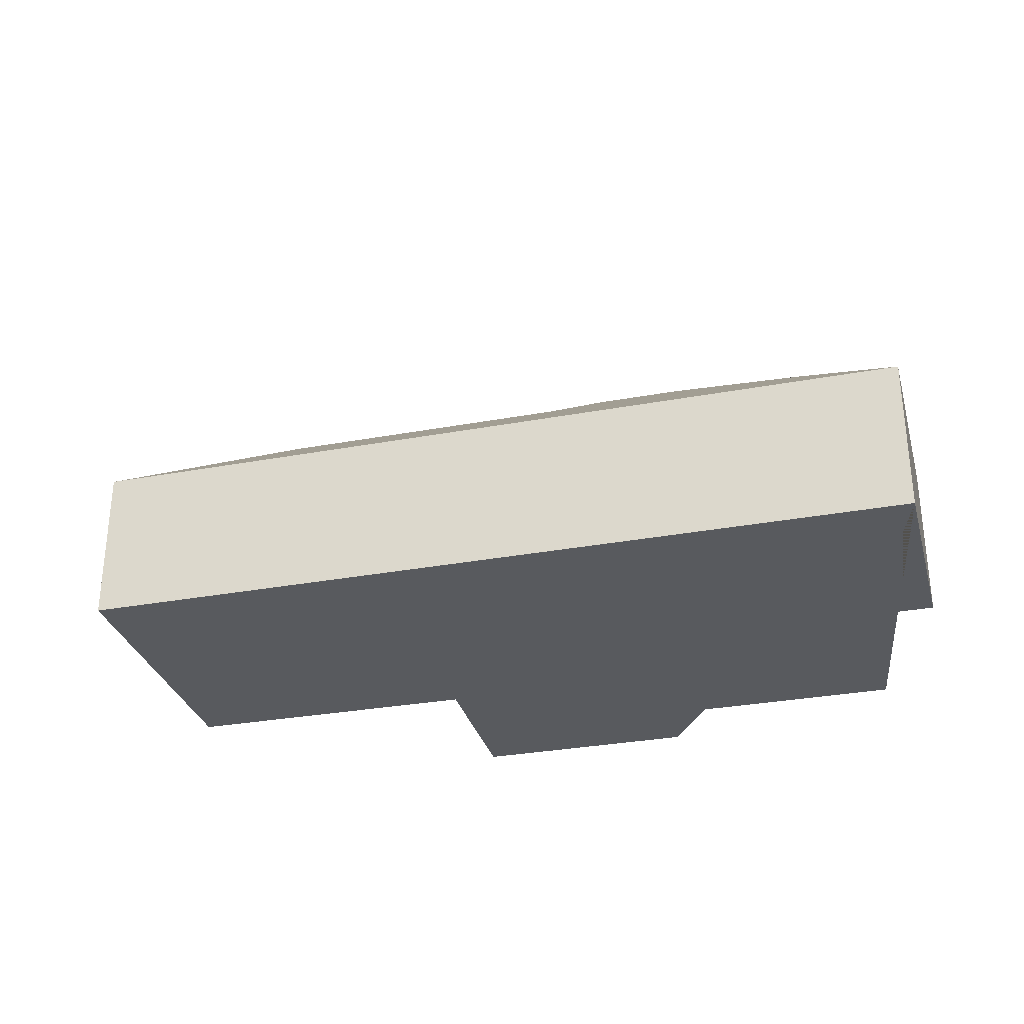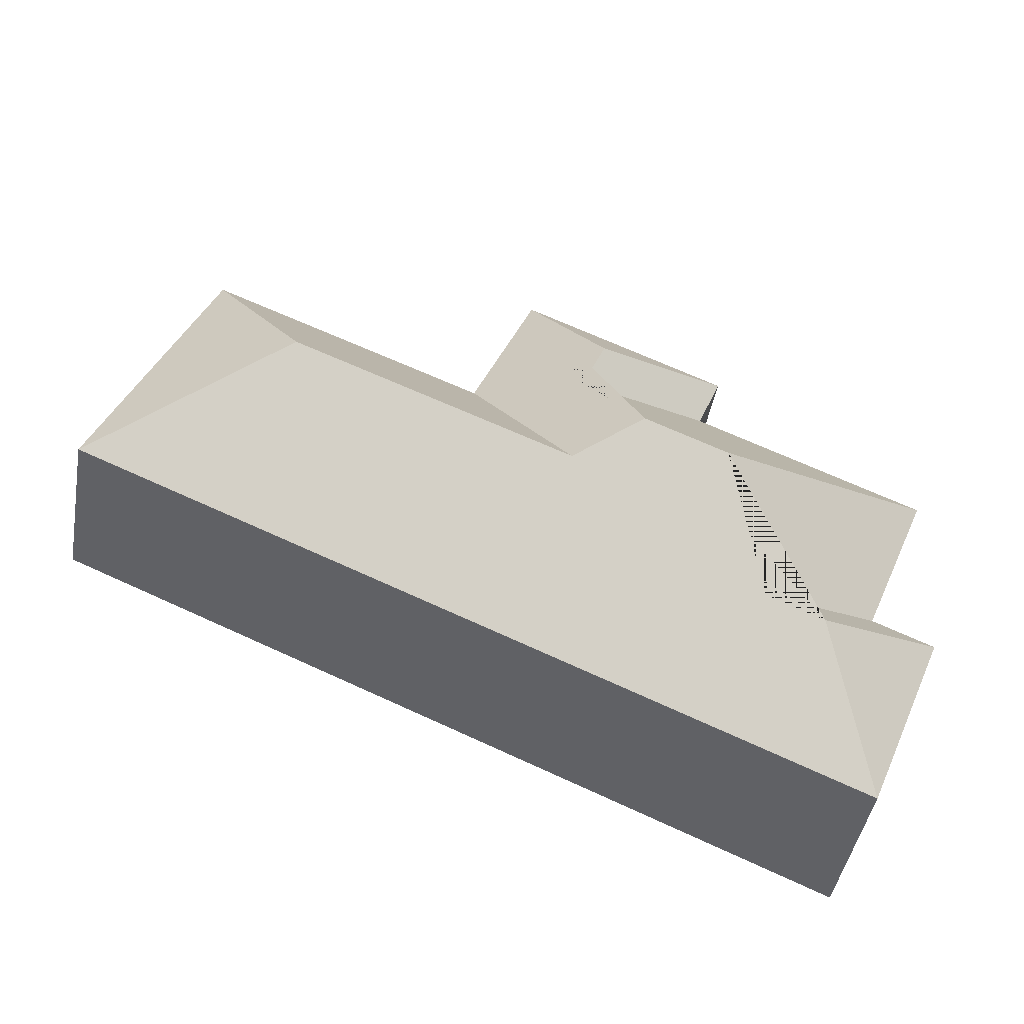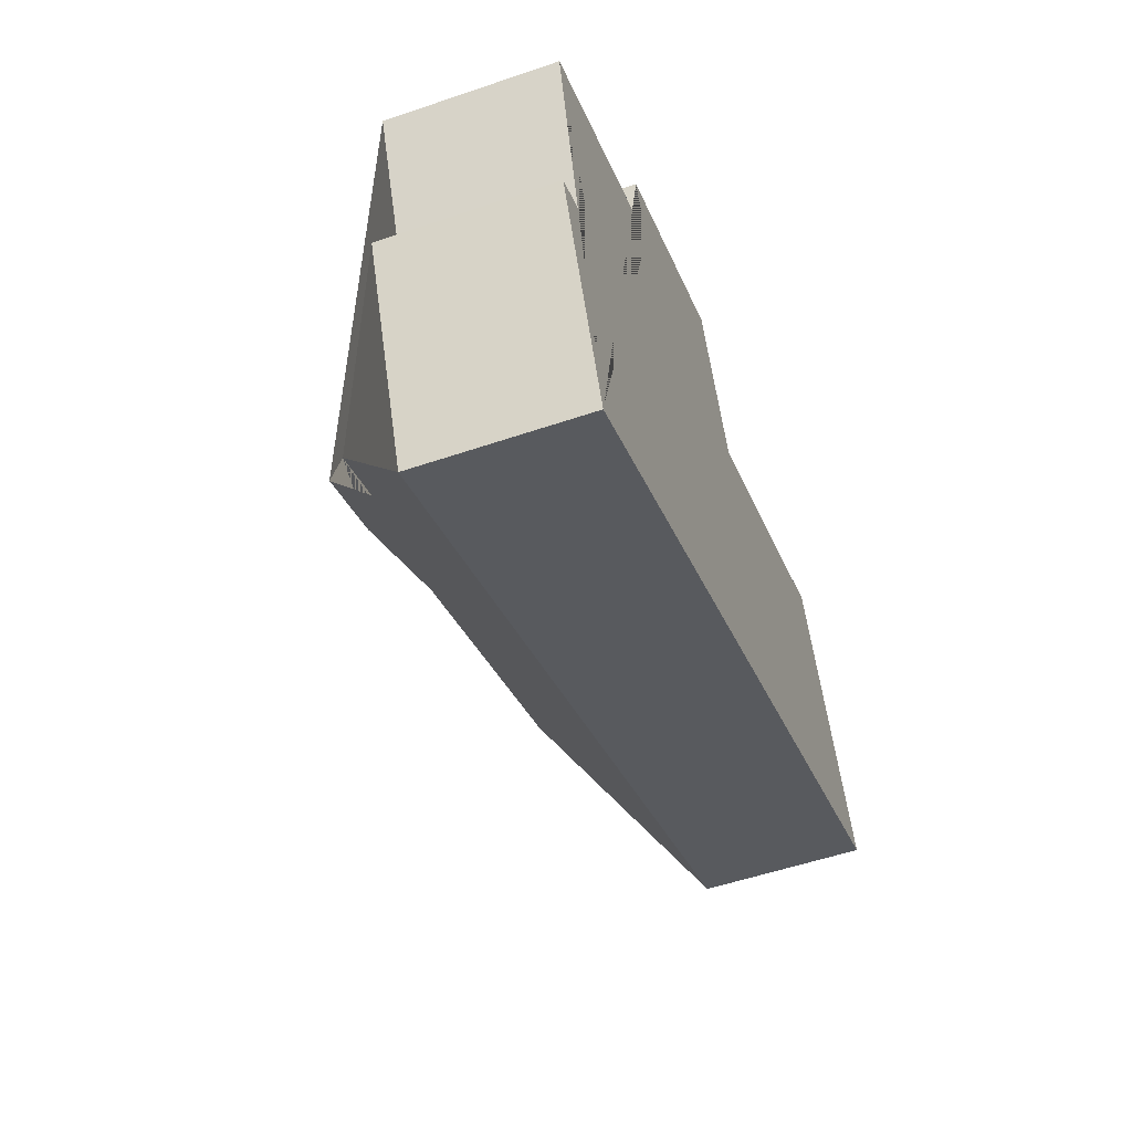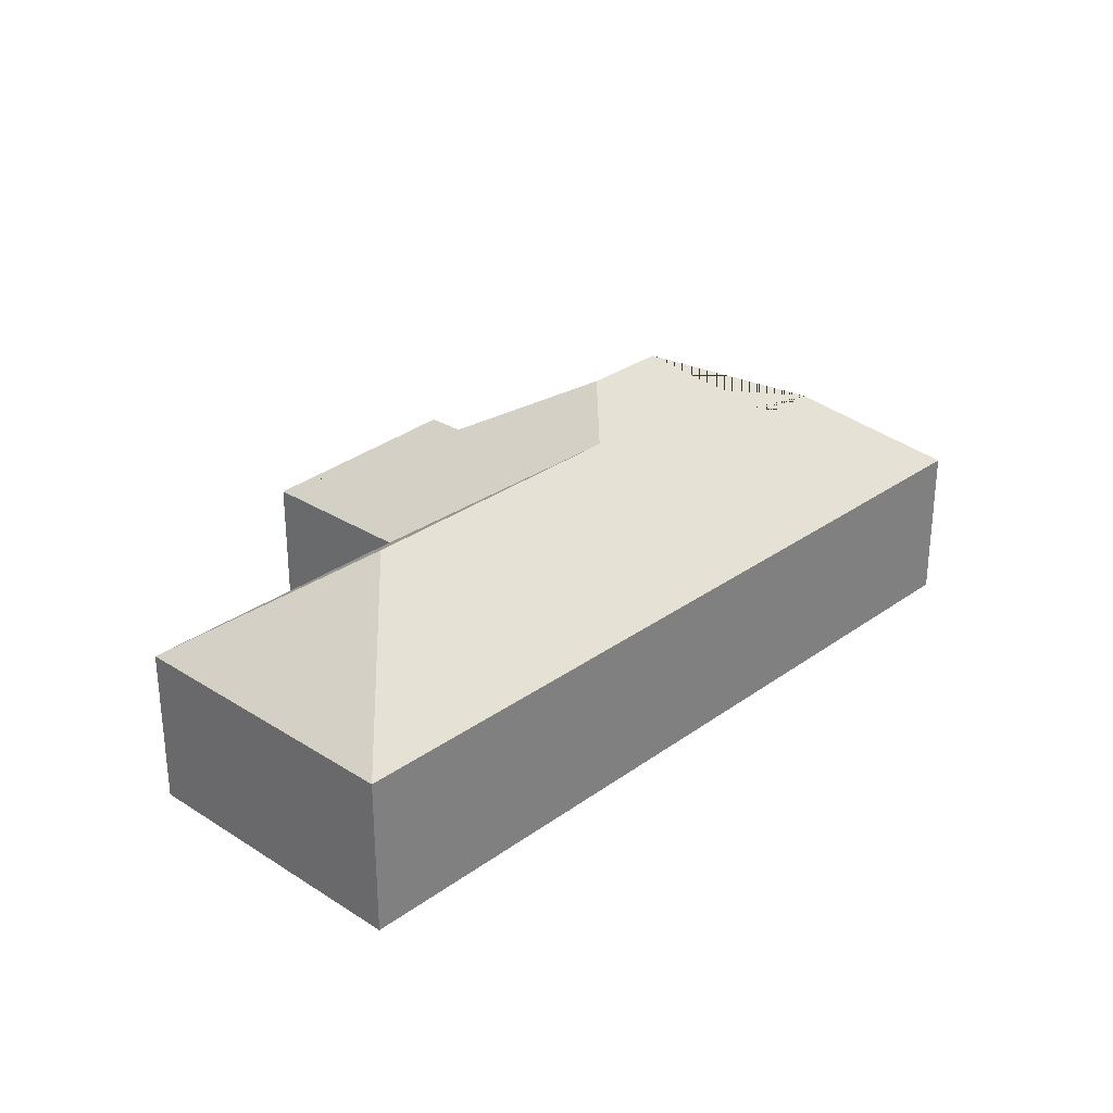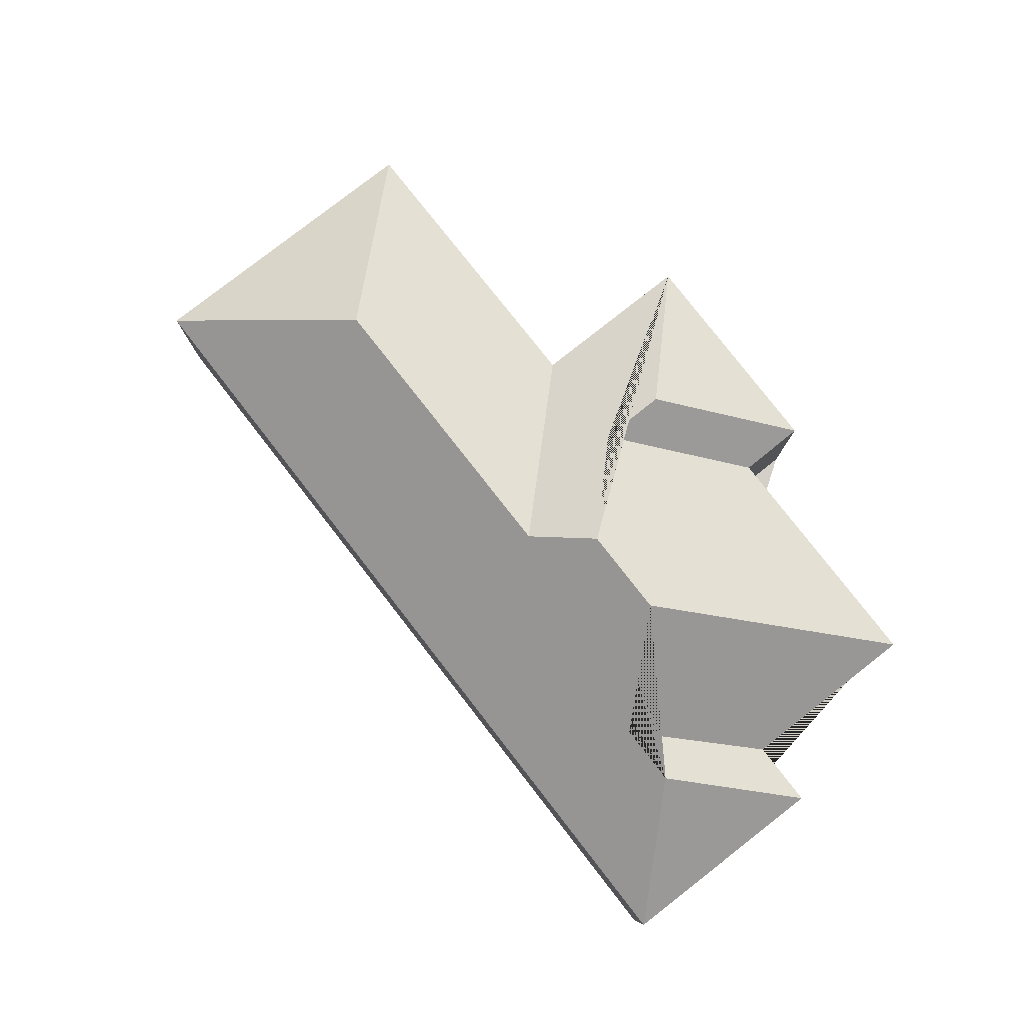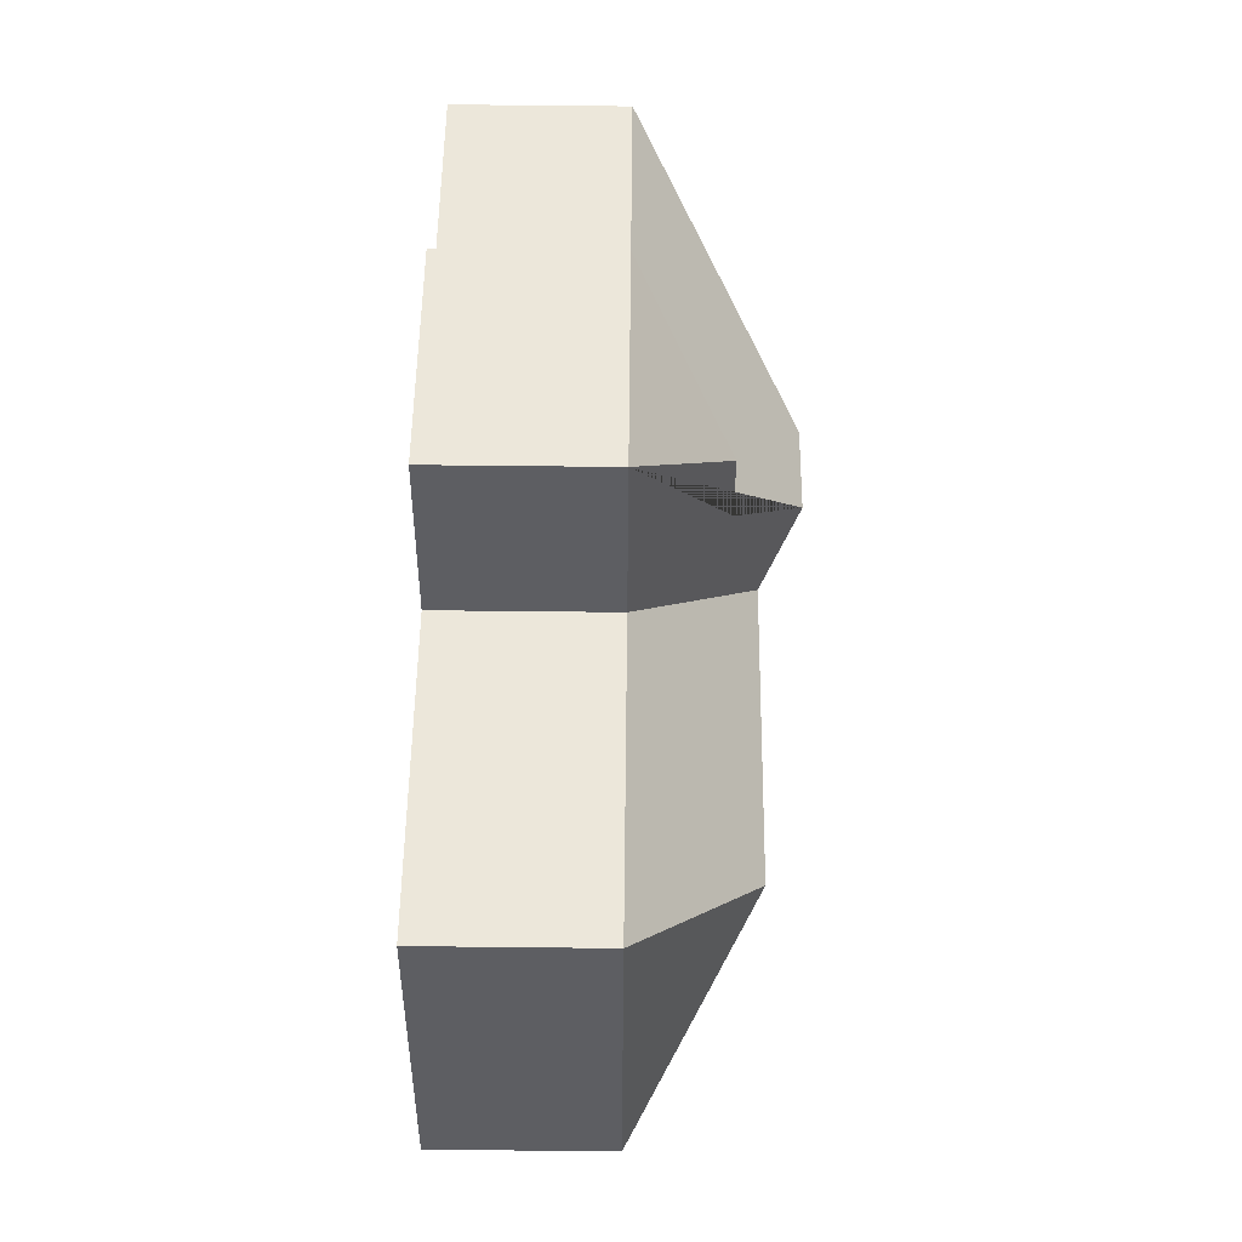
<metadata>
{"format":"obj","ext":"obj","renderer":"f3d","projection":"perspective","resolution":1024,"background":"white","views":[{"elev":-30.9,"azim":172.2,"up":"+Y"},{"elev":-45.5,"azim":169.8,"up":"+Z"},{"elev":-53.8,"azim":-70.0,"up":"+Z"},{"elev":29.3,"azim":110.6,"up":"+Y"},{"elev":79.9,"azim":-150.6,"up":"+Y"},{"elev":73.7,"azim":90.6,"up":"+Z"}]}
</metadata>
<code>
o CG10_500_045071_0018
v 65.01 75 -318.5
v 25.09 75 -223.2
v 20.57 75 -130.1
v 54.09 75 -211.1
v 92.35 113 -251.3
v 118.9 113 -240.2
v 140.1 145 -184.5
v 130 75 -84.55
v 118.3 75 -55.01
v 178.4 145 -168.5
v 209.3 127.5 -181.2
v 200.2 115 -114.9
v 188.5 114.9 -85.8
v 217.2 75 -13.58
v 247.2 75 -86.65
v 340 127.1 -127
v 379.1 75 -32.61
v 434.1 75 -164
v 65.01 0 -318.5
v 25.09 0 -223.2
v 54.09 0 -211.1
v 20.57 0 -130.1
v 130 0 -84.55
v 118.3 0 -55.01
v 217.2 0 -13.58
v 247.2 0 -86.65
v 379.1 0 -32.61
v 434.1 0 -164
f 5 6 7 10 11 16 18 1
f 9 13 12 8
f 3 7 10 12 8
f 14 13 12 10 11 15
f 15 11 16 17
f 17 16 18
f 3 4 6 7
f 9 13 14
f 1 5 2
f 2 4 6 5
f 19 20 21 22 23 24 25 26 27 28
f 1 19 20 2
f 2 20 21 4
f 4 21 22 3
f 3 22 23 8
f 8 23 24 9
f 9 24 25 14
f 14 25 26 15
f 15 26 27 17
f 17 27 28 18
f 18 28 19 1

</code>
